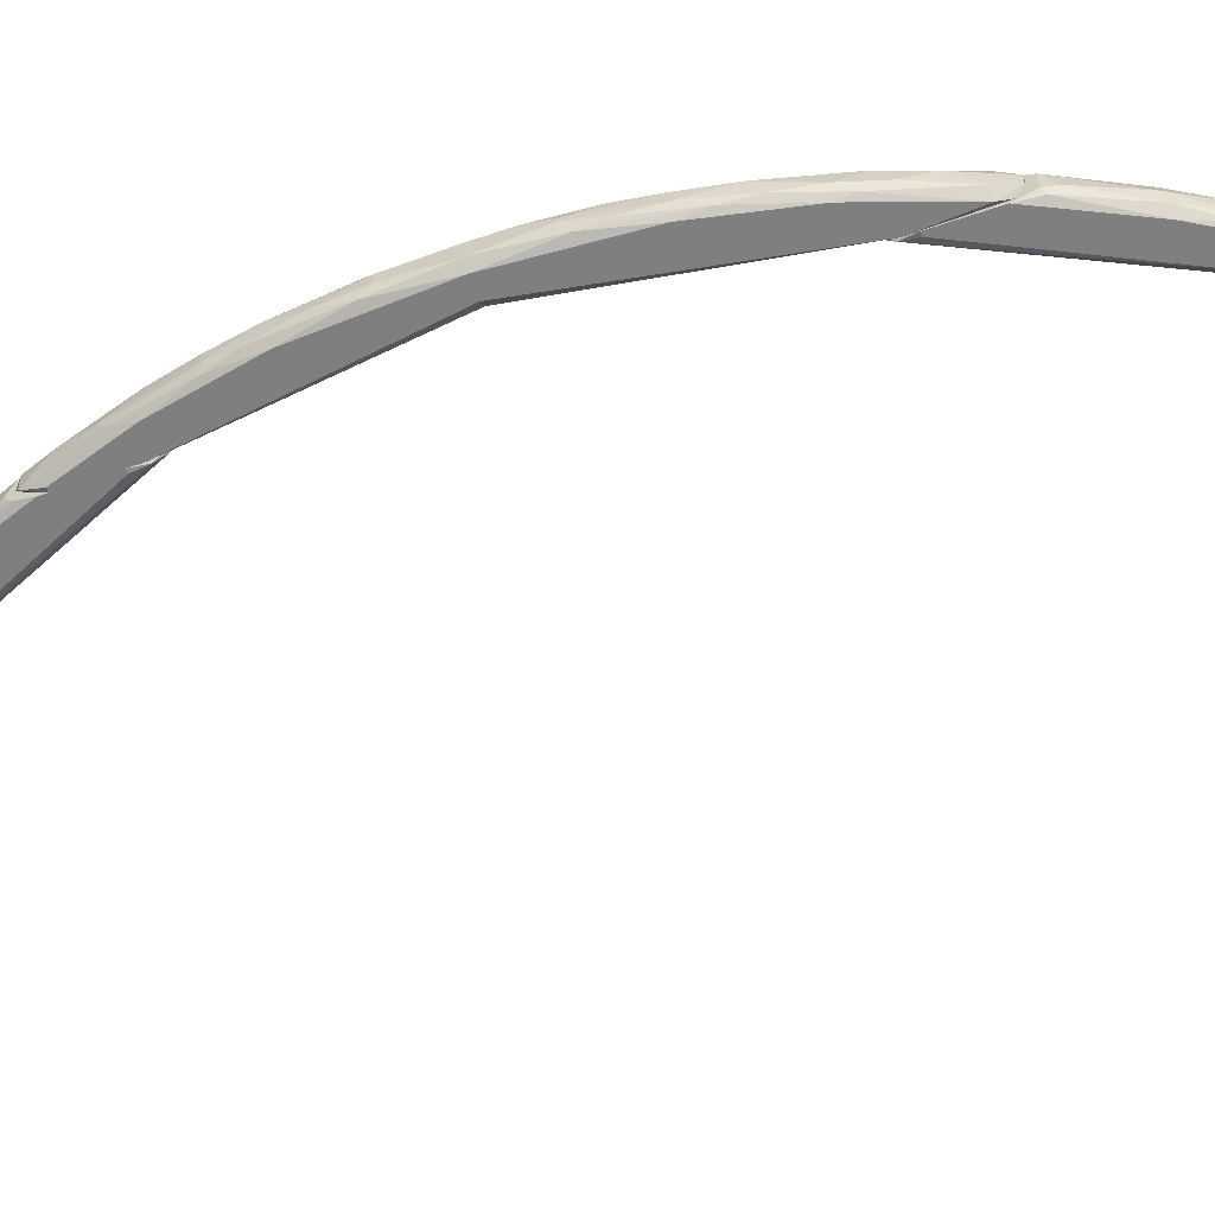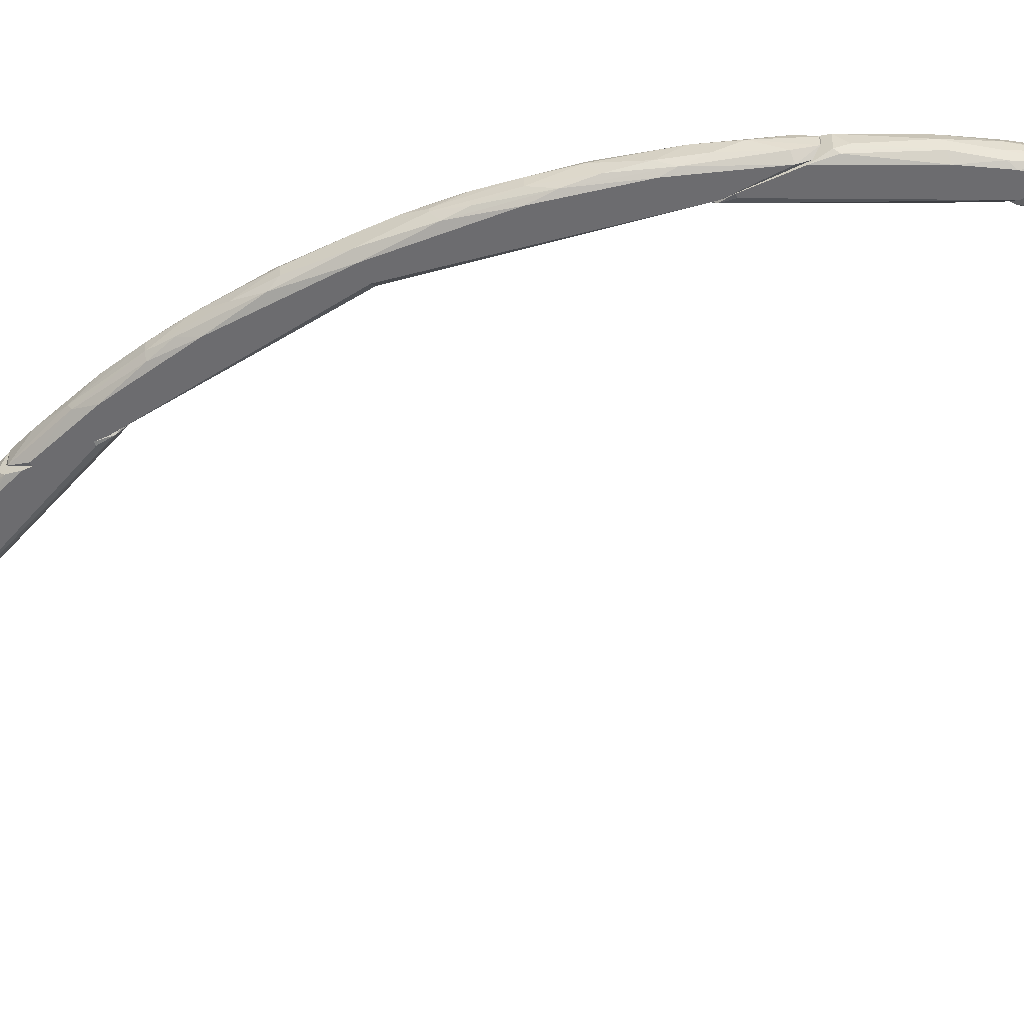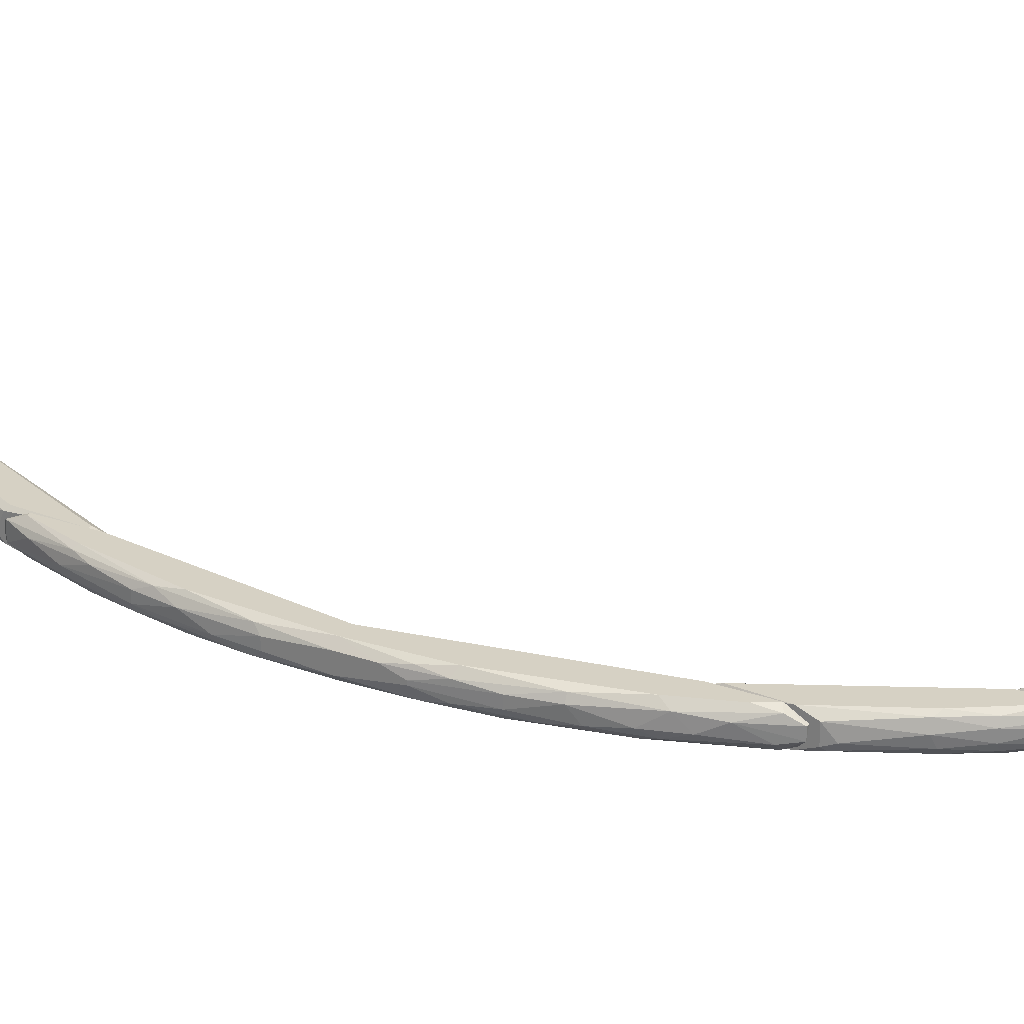
<metadata>
{"format":"obj","ext":"obj","renderer":"f3d","projection":"perspective","resolution":1024,"background":"white","views":[{"elev":-59.7,"azim":-70.6,"up":"+Z"},{"elev":-53.8,"azim":-64.4,"up":"+Z"},{"elev":26.8,"azim":-61.5,"up":"+Z"}]}
</metadata>
<code>
o Needle_Semicircle_Big_hull_8
v 0.04045 0.1814 0.000251
v 0.06552 0.1959 0.003261
v 0.06603 0.1949 0.004265
v 0.06703 0.1919 0.000251
v 0.03994 0.1764 0.004265
v 0.03994 0.1764 -0.000251
v 0.03794 0.1794 0.003763
v 0.06453 0.1949 -0.000251
v 0.06703 0.1914 0.00276
v 0.05398 0.1909 0.00276
v 0.04195 0.1764 0.001255
v 0.03593 0.1769 -0.000251
v 0.05349 0.1894 0.004265
v 0.06653 0.1924 0.004265
v 0.059 0.1934 0.000753
v 0.03442 0.1764 0.00276
v 0.04295 0.1839 0.001756
v 0.04847 0.1864 -0.000251
v 0.06653 0.1924 -0.000251
v 0.04245 0.1769 0.003261
v 0.03643 0.1769 0.004265
v 0.04446 0.1844 0.003763
v 0.05248 0.1899 0.000753
v 0.03442 0.1769 0.001255
v 0.06552 0.1959 0.000753
v 0.06352 0.1954 0.003261
v 0.06703 0.1919 0.003763
v 0.06703 0.1914 0.001255
v 0.04195 0.1769 0.000251
v 0.03743 0.1794 0.003261
v 0.06603 0.1954 0.000251
v 0.04897 0.1879 0.00276
v 0.05398 0.1904 0.003763
v 0.06352 0.1944 0.004265
v 0.04346 0.1829 0.004265
v 0.059 0.1924 -0.000251
v 0.04195 0.1764 0.00276
v 0.04396 0.1844 0.000753
v 0.06703 0.1929 0.003763
v 0.03593 0.1764 -0.000251
v 0.06453 0.1959 0.001255
v 0.03743 0.1794 0.000753
v 0.06202 0.1949 0.00276
v 0.04897 0.1879 0.001255
v 0.04396 0.1844 0.003261
v 0.04195 0.1769 0.003763
v 0.03442 0.1769 0.00276
v 0.03844 0.1804 0.002258
v 0.008829 0.05545 0.00276
v -0.000202 0.09006 0.001756
v -0.000202 0.09006 0.002258
v 0.004314 0.0976 0.000753
v 0.00331 0.0976 0.004265
v 0.008326 0.05796 -0.000251
v 0.000802 0.0976 -0.000251
v 0.002307 0.07552 0.003763
v 0.008829 0.06549 0.004265
v 0.002307 0.07401 0.000753
v 0.008829 0.06549 -0.000251
v 0.000802 0.0976 0.004265
v 0.007323 0.06047 0.004265
v 0.005818 0.06147 0.00276
v 0.001806 0.08153 -0.000251
v 0.008829 0.069 0.00276
v 0.004314 0.0976 0.003261
v 0.00331 0.0976 -0.000251
v 0.001304 0.08555 0.004265
v -0.000202 0.0976 0.000753
v 0.007323 0.05796 0.000753
v 0.001806 0.07552 0.00276
v 0.0003 0.08605 0.000753
v -0.000202 0.09307 0.003261
v 0.004314 0.06749 0.000251
v 0.008829 0.0685 0.000753
v 0.000802 0.08103 0.00276
v 0.004814 0.06449 0.001255
v 0.008829 0.05796 0.004265
v 0.004314 0.06649 0.003261
v 0.008829 0.05646 0.000251
v 0.008326 0.05545 0.00276
v 0.004814 0.068 0.004265
v 0.0003 0.08906 0.000251
v -0.000202 0.0976 0.003261
v 0.004314 0.0695 -0.000251
v 0.000802 0.08103 0.001255
v 0.0003 0.08605 0.003261
v 0.007824 0.05746 0.003763
v 0.001806 0.07802 0.000251
v 0.00331 0.0695 0.001255
v 0.008829 0.06749 0.003763
v 0.008326 0.05545 0.001255
v 0.0003 0.08956 0.003763
v 0.02037 0.0424 0.003763
v 0.008829 0.05444 0.000753
v 0.009333 0.05394 0.000251
v 0.009333 0.06698 0.00276
v 0.02037 0.0414 -0.000251
v 0.01635 0.0409 0.003763
v 0.008829 0.05695 0.004265
v 0.008829 0.06397 -0.000251
v 0.01987 0.03538 0.000753
v 0.02037 0.03689 0.004265
v 0.009333 0.06397 0.004265
v 0.02037 0.04341 0.000753
v 0.009333 0.06598 0.000251
v 0.01736 0.0404 -0.000251
v 0.01285 0.04592 0.002258
v 0.008829 0.05444 0.003261
v 0.008829 0.05695 -0.000251
v 0.01335 0.04541 0.000753
v 0.02037 0.04341 0.003261
v 0.01886 0.03638 0.002258
v 0.008829 0.06648 0.003261
v 0.02037 0.0414 0.004265
v 0.02037 0.03689 -0.000251
v 0.009333 0.06698 0.001255
v 0.01435 0.04541 0.004265
v 0.009333 0.06548 0.003763
v 0.01987 0.03538 0.003261
v 0.01335 0.04592 0.003763
v 0.01585 0.0409 0.001255
v 0.01585 0.0409 0.00276
v 0.009333 0.05293 0.001255
v 0.01435 0.04541 -0.000251
v 0.009333 0.06397 -0.000251
v 0.02037 0.03538 0.000753
v 0.01635 0.0409 0.000251
v 0.008829 0.06698 0.001255
v 0.01987 0.03689 0.004265
v 0.04847 0.008283 0.000753
v 0.04195 0.01932 0.00276
v 0.04245 0.01882 0.003261
v 0.06703 0.003764 0.000251
v 0.06502 0.000753 0.004265
v 0.03593 0.01932 -0.000251
v 0.03894 0.01631 0.004265
v 0.06453 0.000753 -0.000251
v 0.06653 0.003262 0.004265
v 0.04095 0.01882 -0.000251
v 0.05248 0.005772 0.003261
v 0.03442 0.01882 0.00276
v 0.03994 0.01932 0.004265
v 0.06703 0.004266 0.00276
v 0.06202 0.000753 0.001255
v 0.04195 0.01932 0.001255
v 0.04145 0.0143 -0.000251
v 0.06552 -0.000251 0.003261
v 0.04295 0.01179 0.002258
v 0.06653 0.003262 -0.000251
v 0.03743 0.01631 0.000753
v 0.04847 0.009285 0.004265
v 0.05398 0.00527 0.000251
v 0.06703 0.003764 0.003763
v 0.06603 0.000251 0.000251
v 0.03643 0.01932 0.004265
v 0.04396 0.01129 0.003261
v 0.06202 0.001255 0.003763
v 0.06703 0.004266 0.001255
v 0.05398 0.004768 0.001255
v 0.04847 0.009285 -0.000251
v 0.06202 0.000753 0.00276
v 0.06703 0.00276 0.003763
v 0.06453 -0.000251 0.001255
v 0.04396 0.01129 0.000753
v 0.04195 0.01882 0.000251
v 0.03442 0.01932 0.001255
v 0.03743 0.01631 0.003261
v 0.04897 0.007779 0.00276
v 0.05349 0.006274 0.004265
v 0.059 0.00226 0.000753
v 0.06603 0.000251 0.003763
v 0.04195 0.01882 0.003763
v 0.04446 0.01129 0.003763
v 0.059 0.003262 -0.000251
v 0.03593 0.01882 -0.000251
v 0.04094 0.01932 0.003261
v 0.02037 0.03437 0.001255
v 0.02037 0.03437 0.00276
v 0.02088 0.0429 0.001756
v 0.03943 0.01932 -0.000251
v 0.03542 0.01932 0.004265
v 0.02088 0.04089 0.004265
v 0.03291 0.02032 0.000753
v 0.02037 0.04089 -0.000251
v 0.02439 0.03086 -0.000251
v 0.04094 0.01982 0.000753
v 0.02037 0.03638 0.004265
v 0.0284 0.02484 0.003261
v 0.03943 0.01982 0.004265
v 0.03542 0.01932 -0.000251
v 0.04094 0.01982 0.003261
v 0.02138 0.04139 0.000251
v 0.02138 0.0419 0.003261
v 0.0269 0.02635 0.001255
v 0.02037 0.03638 -0.000251
v 0.03392 0.01932 0.00276
v 0.02439 0.02986 0.003763
v 0.02037 0.0424 0.003261
v 0.03943 0.01982 -0.000251
v 0.0279 0.02584 0.000251
v 0.0274 0.02735 0.004265
v 0.02138 0.04139 0.003763
v 0.02338 0.03036 0.002258
v 0.02238 0.03236 0.000251
v 0.04044 0.01982 0.003763
v 0.03392 0.01982 0.003763
v 0.02138 0.0419 0.000753
v 0.04044 0.01982 0.000251
v 0.02088 0.04089 -0.000251
v 0.02088 0.0429 0.002258
v 0.005819 0.1342 0.00276
v -0.000203 0.0976 0.000753
v -0.000203 0.0976 0.003261
v 0.004312 0.0976 0.000753
v 0.007826 0.1272 0.004265
v 0.007826 0.1352 -0.000251
v 0.001303 0.1167 0.000753
v 0.003311 0.0976 0.004265
v 0.001805 0.1142 0.004265
v 0.000802 0.0976 -0.000251
v 0.007826 0.1272 -0.000251
v 0.007324 0.1352 0.004265
v 0.000802 0.1147 0.00276
v 0.004312 0.1262 -0.000251
v 0.007826 0.1232 0.00276
v 0.004312 0.0976 0.003261
v 0.003311 0.0976 -0.000251
v 0.003311 0.1257 0.003261
v 0.004312 0.1292 0.000753
v 0.0003 0.1066 0.000251
v 0.007826 0.1382 0.001756
v 0.000802 0.0976 0.004265
v -0.000203 0.1051 0.00276
v 0.007324 0.1377 0.000753
v 0.007826 0.1237 0.000753
v 0.001805 0.1142 -0.000251
v 0.0003 0.1061 0.003763
v 0.001805 0.1202 0.001255
v -0.000203 0.1051 0.001255
v 0.004312 0.1282 0.003763
v 0.007324 0.1377 0.003261
v 0.007826 0.1352 0.004265
v 0.001805 0.1177 0.003763
v 0.0003 0.1106 0.001255
v 0.004815 0.1277 0.004265
v 0.004312 0.1297 0.001756
v 0.002307 0.1202 0.000251
v 0.001805 0.1202 0.00276
v 0.007324 0.1352 -0.000251
v 0.007826 0.1237 0.003261
v 0.01886 0.1593 0.002258
v 0.007826 0.1252 0.001255
v 0.007826 0.1252 0.00276
v 0.007826 0.1392 0.001255
v 0.02037 0.1543 -0.000251
v 0.02037 0.1543 0.004265
v 0.008328 0.1377 0.004265
v 0.009331 0.1402 -0.000251
v 0.007826 0.1287 -0.000251
v 0.01987 0.1598 0.000251
v 0.007826 0.1287 0.004265
v 0.02037 0.1523 0.003261
v 0.01335 0.1498 0.003763
v 0.02037 0.1588 0.004265
v 0.01335 0.1503 0.000753
v 0.008328 0.1252 0.001255
v 0.008328 0.1257 0.003261
v 0.02037 0.1523 0.000753
v 0.01736 0.1553 -0.000251
v 0.008328 0.1267 0.000251
v 0.009331 0.1428 0.00276
v 0.007826 0.1382 0.003763
v 0.01585 0.1548 0.00276
v 0.01987 0.1598 0.003763
v 0.007826 0.1382 0.000251
v 0.02037 0.1588 -0.000251
v 0.01435 0.1503 0.004265
v 0.008328 0.1287 0.004265
v 0.01636 0.1553 0.000753
v 0.01284 0.1498 0.001756
v 0.008328 0.1252 0.00276
v 0.01335 0.1498 0.000251
v 0.009331 0.1428 0.001255
v 0.02037 0.1603 0.003261
v 0.008328 0.1287 -0.000251
v 0.008328 0.1267 0.003763
v 0.007826 0.1362 -0.000251
v 0.01234 0.1488 0.00276
v 0.0274 0.1699 0.00276
v 0.02037 0.1528 0.001756
v 0.02037 0.1528 0.002258
v 0.04094 0.1759 0.000753
v 0.03943 0.1759 0.004265
v 0.02088 0.1603 -0.000251
v 0.02037 0.1593 0.004265
v 0.03542 0.1764 -0.000251
v 0.02088 0.1548 -0.000251
v 0.03542 0.1764 0.004265
v 0.02138 0.1543 0.003763
v 0.04094 0.1759 0.003261
v 0.03943 0.1764 -0.000251
v 0.02037 0.1613 0.001255
v 0.03291 0.1754 0.000753
v 0.02088 0.1528 0.001756
v 0.02088 0.1548 0.004265
v 0.02439 0.1658 0.003763
v 0.0279 0.1699 0.000251
v 0.03291 0.1754 0.003261
v 0.02138 0.1538 0.000753
v 0.02088 0.1618 0.003261
v 0.04094 0.1764 0.003261
v 0.04044 0.1759 0.000251
v 0.0269 0.1693 0.001255
v 0.02037 0.1548 -0.000251
v 0.02138 0.1538 0.003261
v 0.03392 0.1764 0.001255
v 0.0274 0.1683 0.004265
v 0.02338 0.1653 0.002258
v 0.02238 0.1633 0.000251
v 0.0274 0.1683 -0.000251
v 0.04044 0.1759 0.003763
v 0.02138 0.1543 0.000251
v 0.0279 0.1699 0.003763
v 0.02037 0.1538 0.003763
v 0.02088 0.1528 0.002258
v 0.03943 0.1759 -0.000251
f 24 47 48
f 5 6 11
f 8 6 12
f 5 3 13
f 3 5 14
f 6 5 16
f 12 1 18
f 8 12 18
f 4 6 19
f 6 8 19
f 5 13 21
f 16 5 21
f 10 15 23
f 9 4 27
f 14 5 27
f 20 9 27
f 4 9 28
f 11 4 28
f 9 11 28
f 6 4 29
f 4 11 29
f 11 6 29
f 2 3 31
f 4 19 31
f 19 8 31
f 25 2 31
f 8 25 31
f 22 13 33
f 26 10 33
f 10 32 33
f 32 22 33
f 3 2 34
f 13 3 34
f 2 26 34
f 33 13 34
f 26 33 34
f 21 13 35
f 7 21 35
f 13 22 35
f 22 7 35
f 15 8 36
f 8 18 36
f 23 15 36
f 18 23 36
f 5 11 37
f 11 9 37
f 9 20 37
f 18 1 38
f 23 18 38
f 3 14 39
f 27 4 39
f 14 27 39
f 31 3 39
f 4 31 39
f 12 6 40
f 6 16 40
f 24 12 40
f 16 24 40
f 8 15 41
f 2 25 41
f 25 8 41
f 26 2 41
f 1 12 42
f 12 24 42
f 38 1 42
f 17 38 42
f 15 10 43
f 10 26 43
f 41 15 43
f 26 41 43
f 10 23 44
f 32 10 44
f 17 32 44
f 38 17 44
f 23 38 44
f 7 22 45
f 30 7 45
f 22 32 45
f 32 17 45
f 27 5 46
f 20 27 46
f 5 37 46
f 37 20 46
f 21 7 47
f 16 21 47
f 24 16 47
f 7 30 47
f 47 30 48
f 42 24 48
f 17 42 48
f 30 45 48
f 45 17 48
f 72 86 92
f 53 52 55
f 54 55 59
f 57 49 59
f 53 55 60
f 57 53 60
f 57 60 61
f 55 54 63
f 57 59 64
f 52 53 65
f 53 57 65
f 64 52 65
f 55 52 66
f 52 59 66
f 59 55 66
f 61 60 67
f 50 51 68
f 60 55 68
f 68 51 72
f 54 69 73
f 59 52 74
f 52 64 74
f 64 59 74
f 51 50 75
f 70 56 75
f 69 62 76
f 73 69 76
f 49 57 77
f 57 61 77
f 56 70 78
f 76 62 78
f 59 49 79
f 54 59 79
f 49 77 80
f 67 56 81
f 61 67 81
f 56 78 81
f 55 63 82
f 50 68 82
f 68 55 82
f 71 50 82
f 60 68 83
f 72 60 83
f 68 72 83
f 63 54 84
f 54 73 84
f 58 70 85
f 50 71 85
f 75 50 85
f 70 75 85
f 56 67 86
f 72 51 86
f 51 75 86
f 75 56 86
f 77 61 87
f 78 62 87
f 62 80 87
f 80 77 87
f 61 81 87
f 81 78 87
f 73 58 88
f 82 63 88
f 71 82 88
f 63 84 88
f 84 73 88
f 58 85 88
f 85 71 88
f 70 58 89
f 58 73 89
f 73 76 89
f 78 70 89
f 76 78 89
f 57 64 90
f 65 57 90
f 64 65 90
f 69 54 91
f 62 69 91
f 79 49 91
f 54 79 91
f 80 62 91
f 49 80 91
f 67 60 92
f 60 72 92
f 86 67 92
f 119 102 129
f 94 99 100
f 97 93 102
f 99 102 103
f 93 97 104
f 104 97 105
f 100 97 106
f 99 94 108
f 95 94 109
f 94 100 109
f 100 106 109
f 94 95 110
f 93 104 111
f 104 96 111
f 100 99 113
f 99 103 113
f 102 93 114
f 103 102 114
f 97 102 115
f 106 97 115
f 101 106 115
f 96 104 116
f 104 105 116
f 102 99 117
f 93 111 118
f 111 96 118
f 113 103 118
f 96 113 118
f 114 93 118
f 103 114 118
f 112 101 119
f 99 108 120
f 108 107 120
f 98 117 120
f 117 99 120
f 107 110 121
f 101 112 121
f 121 112 122
f 119 98 122
f 112 119 122
f 98 120 122
f 120 107 122
f 107 121 122
f 108 94 123
f 107 108 123
f 94 110 123
f 110 107 123
f 95 109 124
f 109 106 124
f 110 95 124
f 97 100 125
f 100 105 125
f 105 97 125
f 101 115 126
f 115 102 126
f 102 119 126
f 119 101 126
f 106 101 127
f 101 121 127
f 121 110 127
f 124 106 127
f 110 124 127
f 105 100 128
f 100 113 128
f 113 96 128
f 96 116 128
f 116 105 128
f 117 98 129
f 102 117 129
f 98 119 129
f 150 166 175
f 136 134 138
f 137 135 139
f 131 135 142
f 136 138 142
f 131 132 143
f 135 131 145
f 139 135 145
f 131 143 145
f 135 137 146
f 139 133 149
f 137 139 149
f 134 136 151
f 142 138 153
f 143 132 153
f 133 143 153
f 149 133 154
f 137 149 154
f 141 136 155
f 142 135 155
f 136 142 155
f 147 134 157
f 143 133 158
f 145 143 158
f 130 152 159
f 146 137 160
f 152 130 160
f 157 140 161
f 147 157 161
f 140 159 161
f 159 144 161
f 153 138 162
f 133 153 162
f 154 133 162
f 154 147 163
f 137 154 163
f 161 144 163
f 147 161 163
f 130 148 164
f 150 146 164
f 148 150 164
f 160 130 164
f 146 160 164
f 133 139 165
f 139 145 165
f 158 133 165
f 145 158 165
f 150 141 166
f 155 135 166
f 141 155 166
f 136 141 167
f 141 150 167
f 150 148 167
f 148 156 167
f 148 130 168
f 140 156 168
f 156 148 168
f 159 140 168
f 130 159 168
f 134 151 169
f 151 140 169
f 140 157 169
f 157 134 169
f 144 159 170
f 159 152 170
f 137 163 170
f 163 144 170
f 138 134 171
f 134 147 171
f 147 154 171
f 162 138 171
f 154 162 171
f 132 131 172
f 131 142 172
f 153 132 172
f 142 153 172
f 151 136 173
f 140 151 173
f 156 140 173
f 136 167 173
f 167 156 173
f 160 137 174
f 152 160 174
f 137 170 174
f 170 152 174
f 135 146 175
f 146 150 175
f 166 135 175
f 198 193 210
f 180 176 181
f 177 178 184
f 184 180 185
f 176 180 186
f 181 182 187
f 184 178 187
f 181 176 189
f 182 181 189
f 180 181 190
f 185 180 190
f 176 186 191
f 186 179 191
f 183 188 194
f 177 184 195
f 184 185 195
f 188 183 196
f 190 181 196
f 183 190 196
f 187 178 197
f 179 184 198
f 187 182 198
f 184 187 198
f 180 184 199
f 190 183 200
f 185 190 200
f 183 194 200
f 181 187 201
f 187 197 201
f 197 188 201
f 191 193 202
f 198 182 202
f 193 198 202
f 178 177 203
f 177 194 203
f 194 188 203
f 197 178 203
f 188 197 203
f 194 177 204
f 177 195 204
f 195 185 204
f 185 200 204
f 200 194 204
f 189 176 205
f 182 189 205
f 176 191 205
f 202 182 205
f 191 202 205
f 188 196 206
f 196 181 206
f 181 201 206
f 201 188 206
f 179 186 207
f 186 192 207
f 186 180 208
f 192 186 208
f 180 199 208
f 208 199 209
f 184 179 209
f 199 184 209
f 179 207 209
f 207 192 209
f 192 208 209
f 191 179 210
f 193 191 210
f 179 198 210
f 226 225 250
f 213 212 214
f 213 214 218
f 218 215 219
f 214 212 220
f 216 215 221
f 220 216 221
f 219 215 222
f 216 220 224
f 221 215 225
f 218 214 226
f 215 218 226
f 214 225 226
f 214 220 227
f 221 214 227
f 220 221 227
f 220 212 230
f 215 216 231
f 213 218 232
f 218 219 232
f 212 213 233
f 231 216 234
f 214 221 235
f 225 214 235
f 221 225 235
f 224 220 236
f 220 230 236
f 230 217 236
f 213 232 237
f 232 219 237
f 233 213 237
f 223 233 237
f 230 212 239
f 212 233 239
f 211 228 240
f 234 211 241
f 231 234 241
f 211 240 241
f 240 222 241
f 222 215 242
f 215 231 242
f 241 222 242
f 231 241 242
f 237 219 243
f 223 237 243
f 240 228 243
f 217 230 244
f 233 223 244
f 238 217 244
f 223 238 244
f 230 239 244
f 239 233 244
f 219 222 245
f 222 240 245
f 243 219 245
f 240 243 245
f 228 211 246
f 211 234 246
f 234 229 246
f 229 238 246
f 229 224 247
f 236 217 247
f 224 236 247
f 217 238 247
f 238 229 247
f 238 223 248
f 223 243 248
f 243 228 248
f 228 246 248
f 246 238 248
f 216 224 249
f 224 229 249
f 234 216 249
f 229 234 249
f 225 215 250
f 215 226 250
f 280 271 288
f 252 253 254
f 258 255 259
f 252 254 259
f 254 253 261
f 256 257 261
f 255 256 262
f 256 255 264
f 257 256 264
f 253 252 266
f 262 256 267
f 255 262 268
f 262 266 268
f 255 258 269
f 252 259 270
f 266 252 270
f 255 268 270
f 268 266 270
f 254 261 272
f 261 257 272
f 257 263 272
f 271 254 272
f 263 271 272
f 273 263 274
f 251 273 274
f 259 254 275
f 264 255 276
f 255 269 276
f 269 260 276
f 263 257 277
f 257 264 277
f 274 263 277
f 264 274 277
f 256 261 278
f 251 260 279
f 260 269 279
f 273 251 279
f 273 279 280
f 279 265 280
f 253 266 281
f 266 262 281
f 262 267 281
f 267 253 281
f 269 258 282
f 258 275 282
f 279 269 282
f 265 279 282
f 254 271 283
f 275 254 283
f 280 265 283
f 271 280 283
f 265 282 283
f 282 275 283
f 260 251 284
f 251 274 284
f 274 264 284
f 264 276 284
f 276 260 284
f 259 255 285
f 255 270 285
f 270 259 285
f 261 253 286
f 253 267 286
f 267 256 286
f 256 278 286
f 278 261 286
f 258 259 287
f 275 258 287
f 259 275 287
f 271 263 288
f 263 273 288
f 273 280 288
f 301 312 326
f 290 291 295
f 294 296 297
f 295 293 298
f 297 296 301
f 296 298 301
f 290 295 302
f 291 290 304
f 292 300 304
f 293 295 305
f 303 296 307
f 304 290 309
f 292 304 309
f 302 295 310
f 295 306 310
f 298 293 311
f 300 292 311
f 292 301 311
f 301 298 311
f 301 292 312
f 289 303 313
f 303 307 313
f 294 297 314
f 290 302 314
f 302 294 314
f 309 290 314
f 297 309 314
f 300 299 315
f 298 296 316
f 296 303 316
f 303 289 316
f 289 308 316
f 308 298 316
f 295 298 317
f 306 295 317
f 306 289 318
f 302 310 318
f 310 306 318
f 289 313 318
f 313 302 318
f 294 302 319
f 302 313 319
f 313 307 319
f 296 294 320
f 307 296 320
f 294 319 320
f 319 307 320
f 299 300 321
f 293 305 321
f 305 299 321
f 311 293 321
f 300 311 321
f 309 297 322
f 292 309 322
f 297 312 322
f 312 292 322
f 289 306 323
f 308 289 323
f 298 308 323
f 317 298 323
f 306 317 323
f 295 291 324
f 305 295 324
f 299 305 324
f 315 299 324
f 315 324 325
f 291 304 325
f 304 300 325
f 300 315 325
f 324 291 325
f 297 301 326
f 312 297 326

</code>
